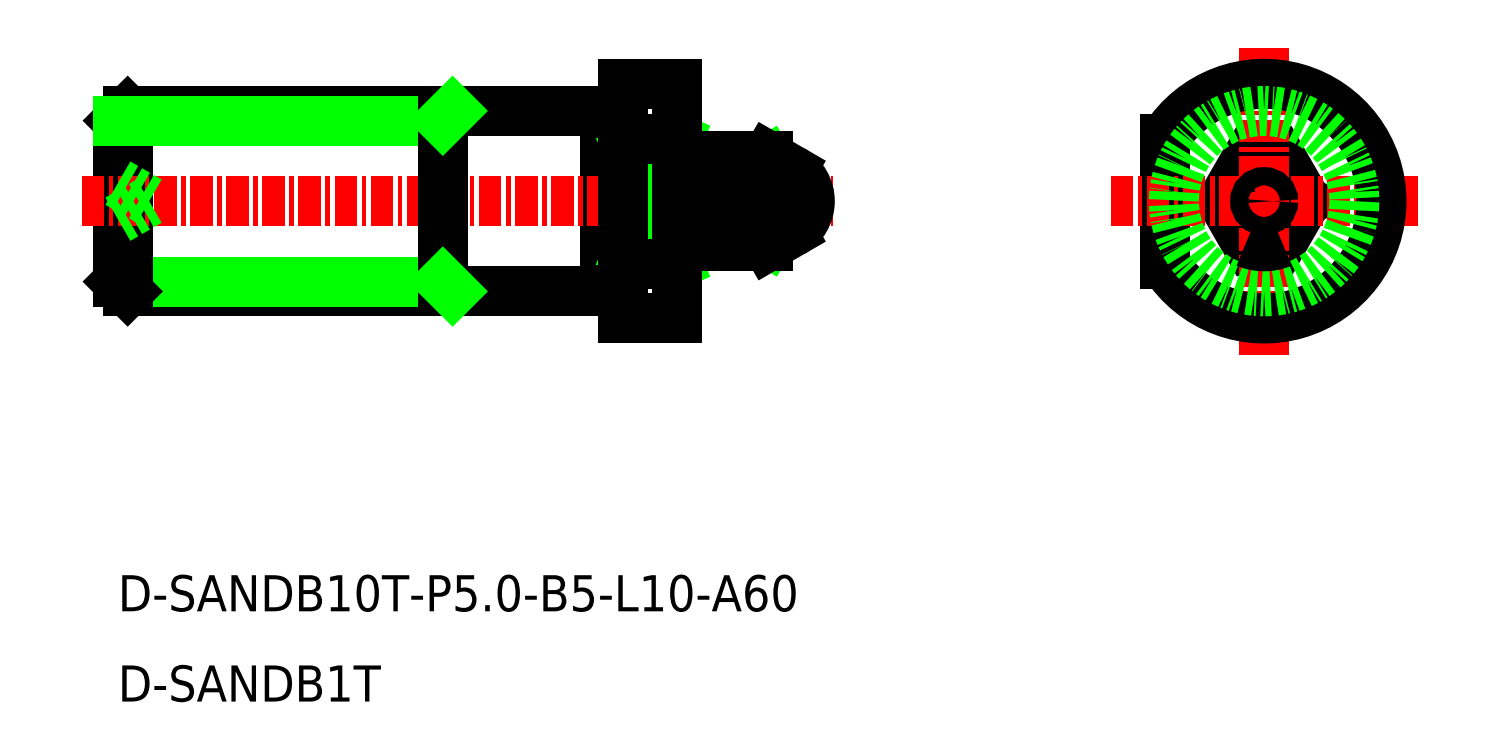
<metadata>
{"format":"dxf","ext":"dxf","renderer":"ezdxf+matplotlib","layout":"modelspace","background":"white","min_lineweight":24,"dpi":150}
</metadata>
<code>
0
SECTION
2
ENTITIES
0
LINE
8
0
10
-1252
20
-148.5
30
0
11
-1269
21
-148.5
31
0
0
LINE
8
0
10
-1269
20
-158.5
30
0
11
-1252
21
-158.5
31
0
0
LINE
8
0
10
-1270
20
-158
30
0
11
-1252
21
-158
31
0
0
LINE
8
0
10
-1270
20
-149.1
30
0
11
-1270
21
-158
31
0
0
LINE
8
0
10
-1269
20
-148.5
30
0
11
-1269
21
-158.5
31
0
0
LINE
8
0
10
-1269
20
-158.5
30
0
11
-1270
21
-158
31
0
0
LINE
8
0
10
-1270
20
-149.1
30
0
11
-1269
21
-148.5
31
0
0
LINE
8
0
10
-1270
20
-149.1
30
0
11
-1252
21
-149.1
31
0
0
LINE
8
0
10
-1243
20
-148.5
30
0
11
-1243
21
-158.5
31
0
0
LINE
8
CENTER
10
-1272
20
-153.5
30
0
11
-1230
21
-153.5
31
0
0
LINE
8
0
10
-1270
20
-154.5
30
0
11
-1268
21
-153.5
31
0
0
LINE
8
0
10
-1270
20
-152.5
30
0
11
-1268
21
-153.5
31
0
0
LINE
8
0
10
-1212
20
-150.1
30
0
11
-1212
21
-157
31
0
0
ARC
8
0
10
-1206
20
-153.5
30
0
40
2.5
50
66.42
51
113.6
0
LINE
8
0
10
-1208
20
-153.5
30
0
11
-1207
21
-151.2
31
0
0
LINE
8
0
10
-1204
20
-153.5
30
0
11
-1205
21
-151.2
31
0
0
LINE
8
0
10
-1204
20
-153.5
30
0
11
-1205
21
-155.8
31
0
0
LINE
8
0
10
-1208
20
-153.5
30
0
11
-1207
21
-155.8
31
0
0
LINE
8
CENTER
10
-1215
20
-153.5
30
0
11
-1198
21
-153.5
31
0
0
LINE
8
CENTER
10
-1206
20
-145
30
0
11
-1206
21
-162
31
0
0
ARC
8
0
10
-1206
20
-153.5
30
0
40
6.5
50
212.2
51
147.8
0
CIRCLE
8
0
10
-1206
20
-153.5
30
0
40
5
0
ARC
8
0
10
-1206
20
-153.5
30
0
40
2.5
50
246.4
51
293.6
0
CIRCLE
8
0
10
-1206
20
-153.5
30
0
40
0.5
0
LINE
8
0
10
-1242
20
-150.1
30
0
11
-1239
21
-157
31
0
0
LINE
8
0
10
-1239
20
-150.1
30
0
11
-1242
21
-157
31
0
0
LINE
8
0
10
-1239
20
-157
30
0
11
-1242
21
-157
31
0
0
LINE
8
0
10
-1239
20
-150.1
30
0
11
-1242
21
-150.1
31
0
0
TEXT
8
0
10
-1270
20
-176.3
30
0
40
2
1
D-SANDB10T-P5-B5-L10-A60
0
TEXT
8
0
10
-1270
20
-181.3
30
0
40
2
1
D-SANDB1T
0
LINE
8
0
10
-1234
20
-151.2
30
0
11
-1234
21
-151
31
0
0
ARC
8
0
10
-1235
20
-152.4
30
0
40
1.545
50
312.1
51
47.85
0
ARC
8
0
10
-1235
20
-154.7
30
0
40
1.545
50
312.1
51
47.85
0
LINE
8
0
10
-1238
20
-153.5
30
0
11
-1234
21
-155.8
31
0
0
LINE
8
0
10
-1238
20
-155.8
30
0
11
-1234
21
-153.5
31
0
0
LINE
8
0
10
-1238
20
-151.2
30
0
11
-1234
21
-153.5
31
0
0
LINE
8
0
10
-1238
20
-153.5
30
0
11
-1234
21
-151.2
31
0
0
LINE
8
0
10
-1234
20
-155.8
30
0
11
-1238
21
-155.8
31
0
0
LINE
8
0
10
-1234
20
-153.5
30
0
11
-1238
21
-153.5
31
0
0
LINE
8
0
10
-1234
20
-151.2
30
0
11
-1238
21
-151.2
31
0
0
LINE
8
0
10
-1238
20
-151
30
0
11
-1238
21
-156
31
0
0
LINE
8
0
10
-1231
20
-154
30
0
11
-1232
21
-153.5
31
0
0
LINE
8
0
10
-1231
20
-153
30
0
11
-1232
21
-153.5
31
0
0
LINE
8
0
10
-1238
20
-156
30
0
11
-1234
21
-156
31
0
0
LINE
8
0
10
-1234
20
-156
30
0
11
-1234
21
-155.8
31
0
0
LINE
8
0
10
-1234
20
-151
30
0
11
-1238
21
-151
31
0
0
LINE
8
0
10
-1232
20
-151.8
30
0
11
-1234
21
-151
31
0
0
LINE
8
0
10
-1242
20
-158.4
30
0
11
-1243
21
-158.4
31
0
0
LINE
8
0
10
-1242
20
-148.6
30
0
11
-1243
21
-148.6
31
0
0
LINE
8
0
10
-1242
20
-160
30
0
11
-1239
21
-160
31
0
0
LINE
8
0
10
-1239
20
-160
30
0
11
-1239
21
-147
31
0
0
LINE
8
0
10
-1239
20
-147
30
0
11
-1242
21
-147
31
0
0
LINE
8
0
10
-1242
20
-147
30
0
11
-1242
21
-160
31
0
0
LINE
8
0
10
-1243
20
-148.5
30
0
11
-1252
21
-148.5
31
0
0
LINE
8
0
10
-1252
20
-148.5
30
0
11
-1252
21
-158.5
31
0
0
LINE
8
0
10
-1252
20
-158.5
30
0
11
-1243
21
-158.5
31
0
0
LINE
8
0
10
-1232
20
-155.3
30
0
11
-1234
21
-156
31
0
0
ARC
8
0
10
-1233
20
-153.5
30
0
40
2
50
300
51
60
0
ARC
8
0
10
-1238
20
-150.9
30
0
40
0.2
50
270
51
311.4
0
ARC
8
0
10
-1238
20
-150.9
30
0
40
0.2
50
180
51
270
0
LINE
8
0
10
-1238
20
-151.1
30
0
11
-1238
21
-151.1
31
0
0
LINE
8
0
10
-1238
20
-156
30
0
11
-1238
21
-156
31
0
0
ARC
8
0
10
-1238
20
-156.2
30
0
40
0.2
50
90
51
180
0
ARC
8
0
10
-1238
20
-156.2
30
0
40
0.2
50
48.59
51
90
0
LINE
8
0
10
-1251
20
-158.5
30
0
11
-1252
21
-158
31
0
0
LINE
8
0
10
-1252
20
-149.1
30
0
11
-1251
21
-148.5
31
0
0
ENDSEC
0
EOF

</code>
